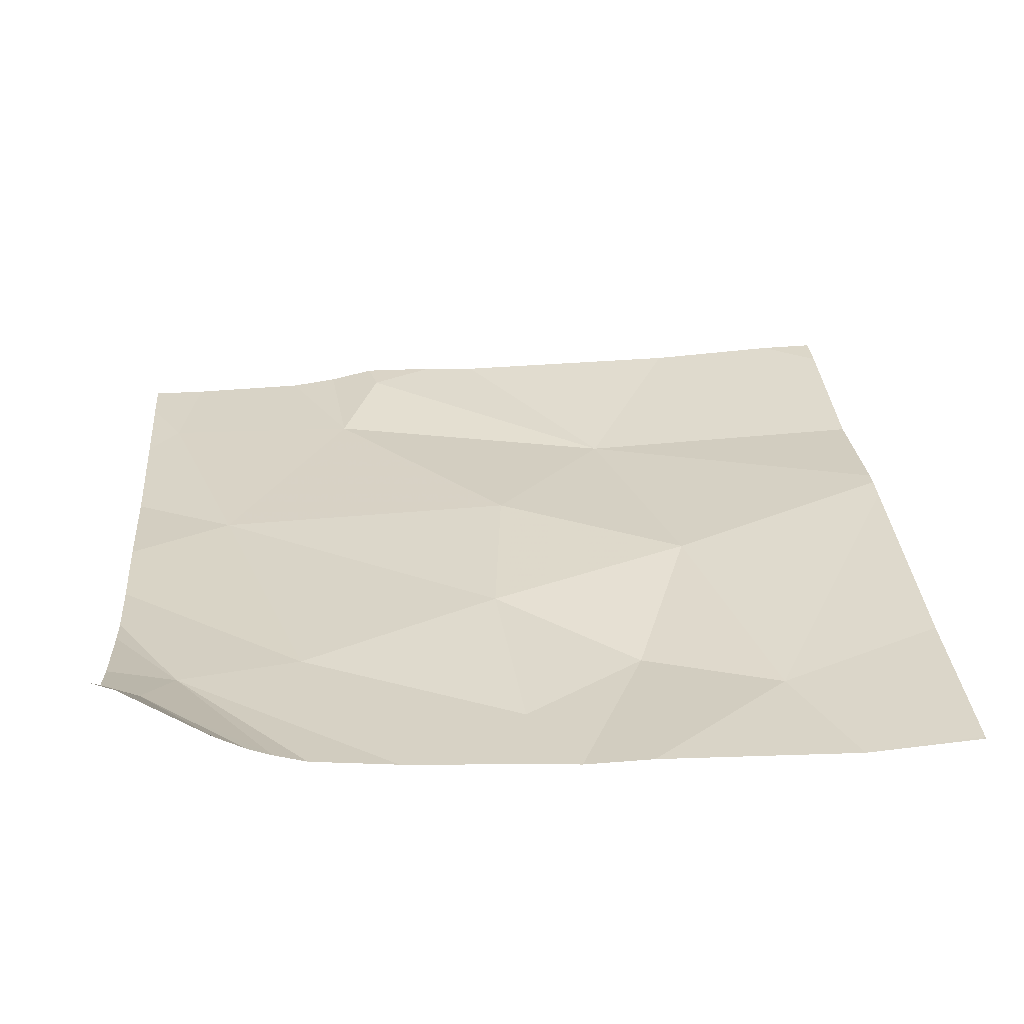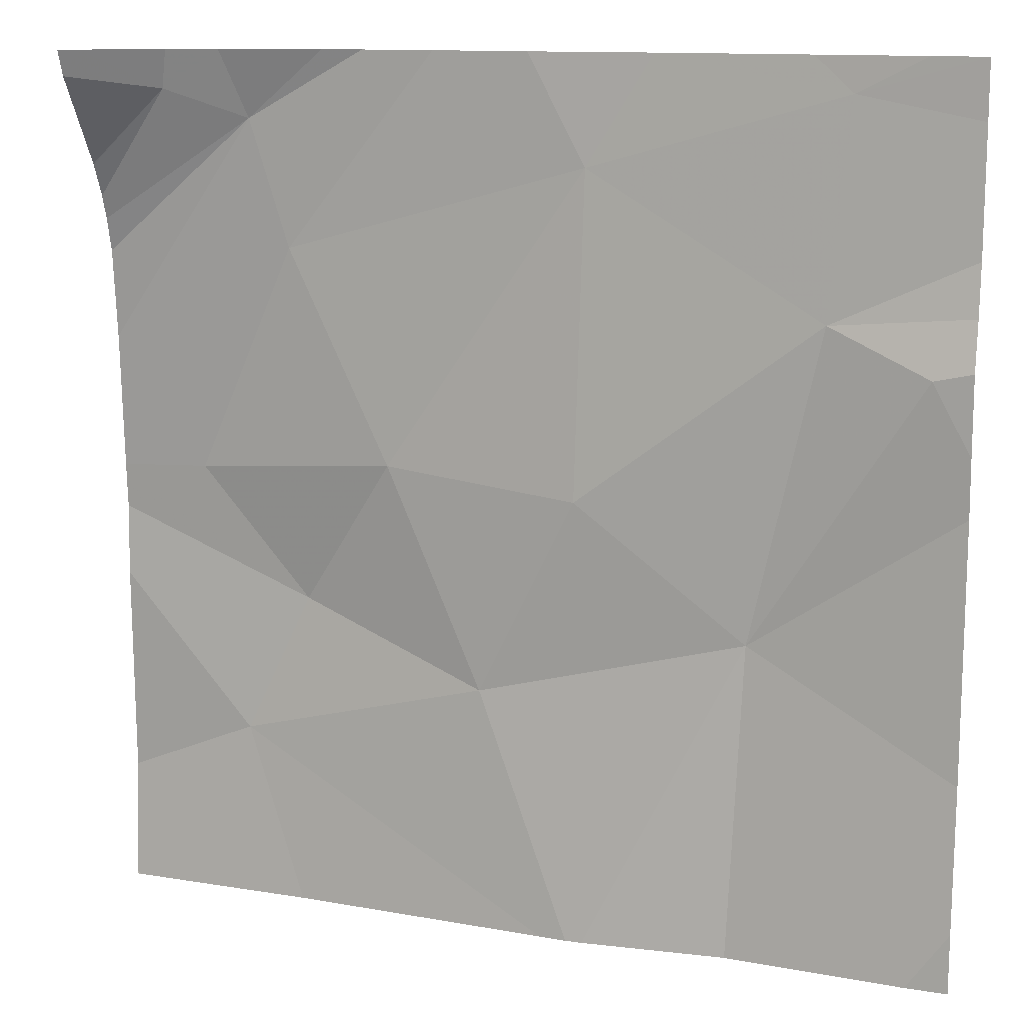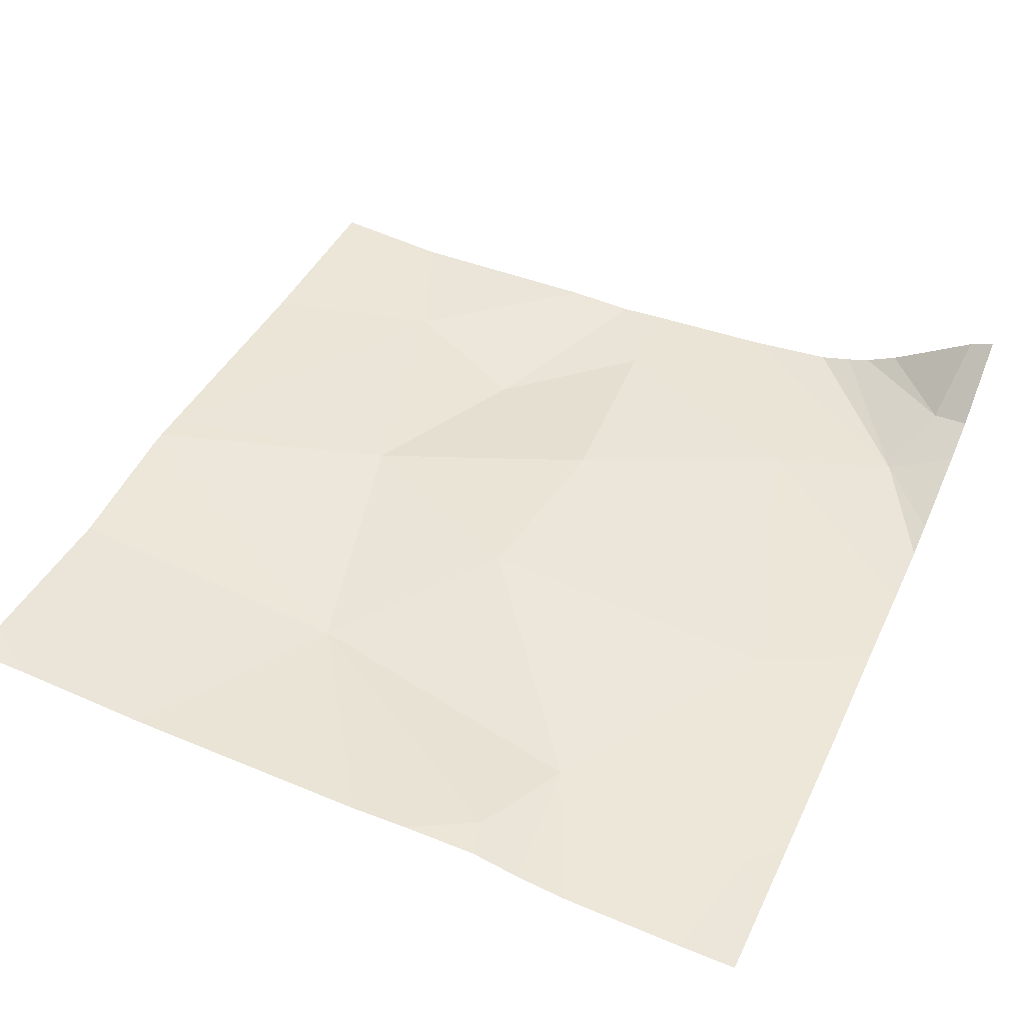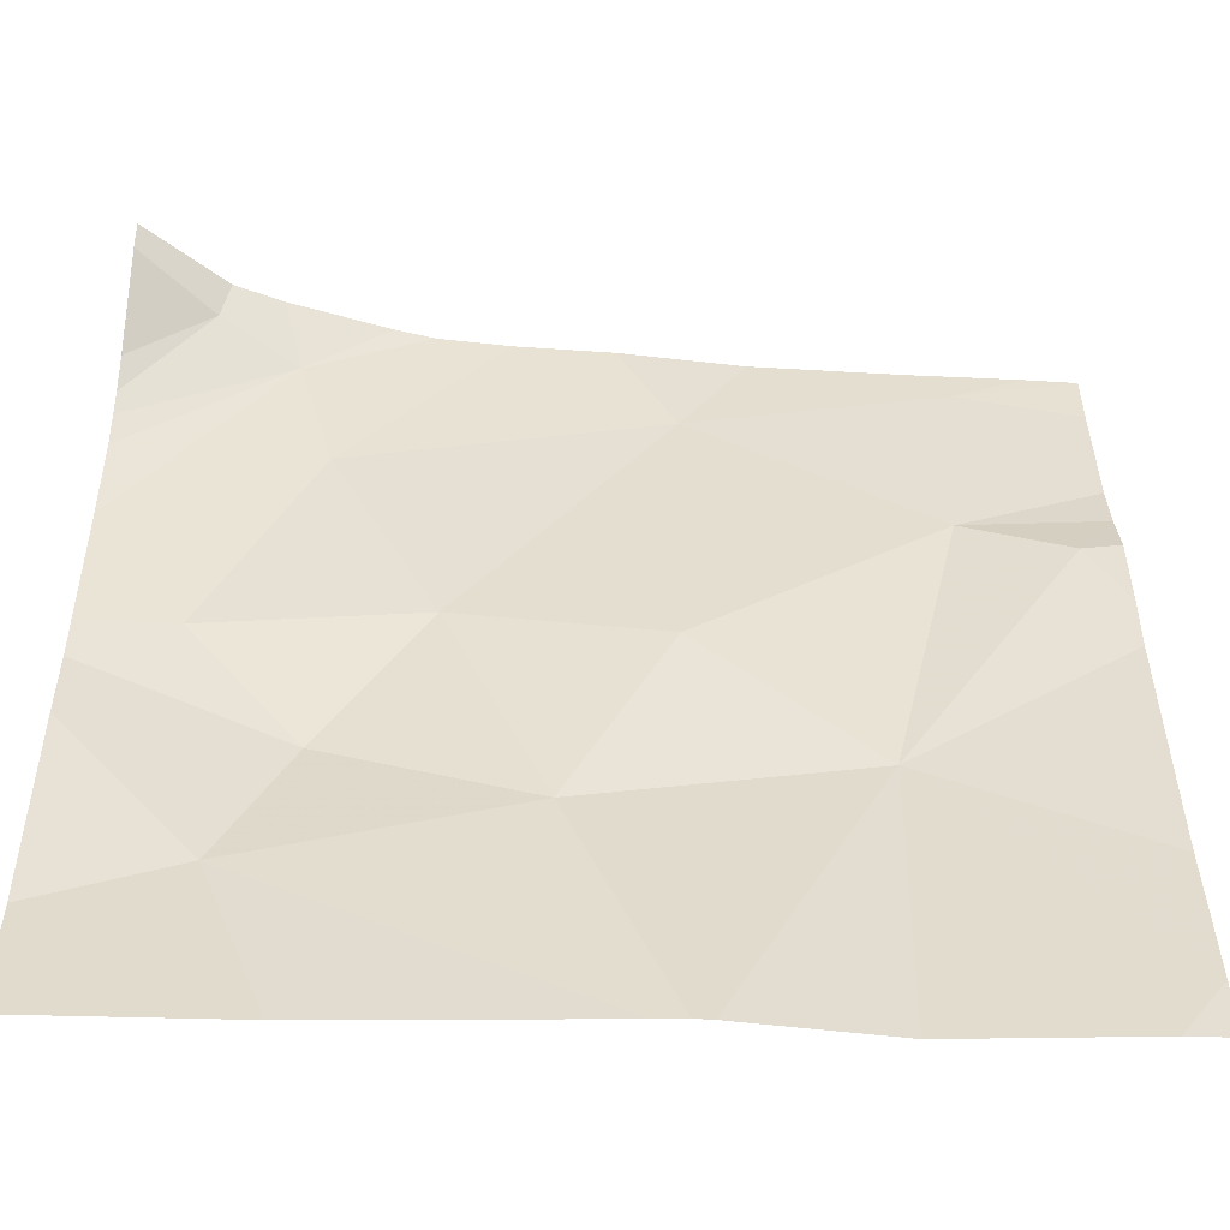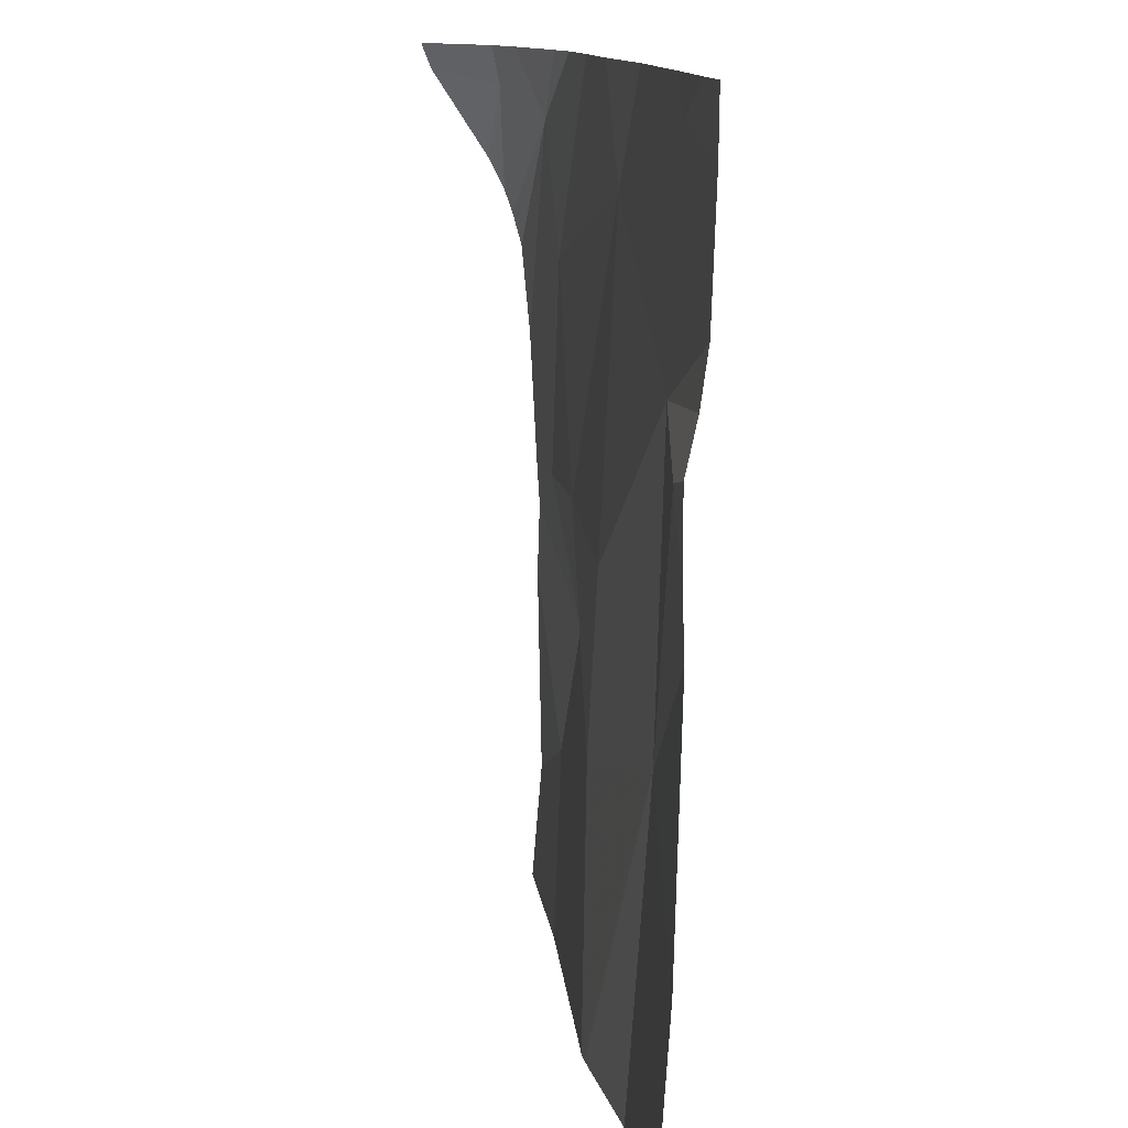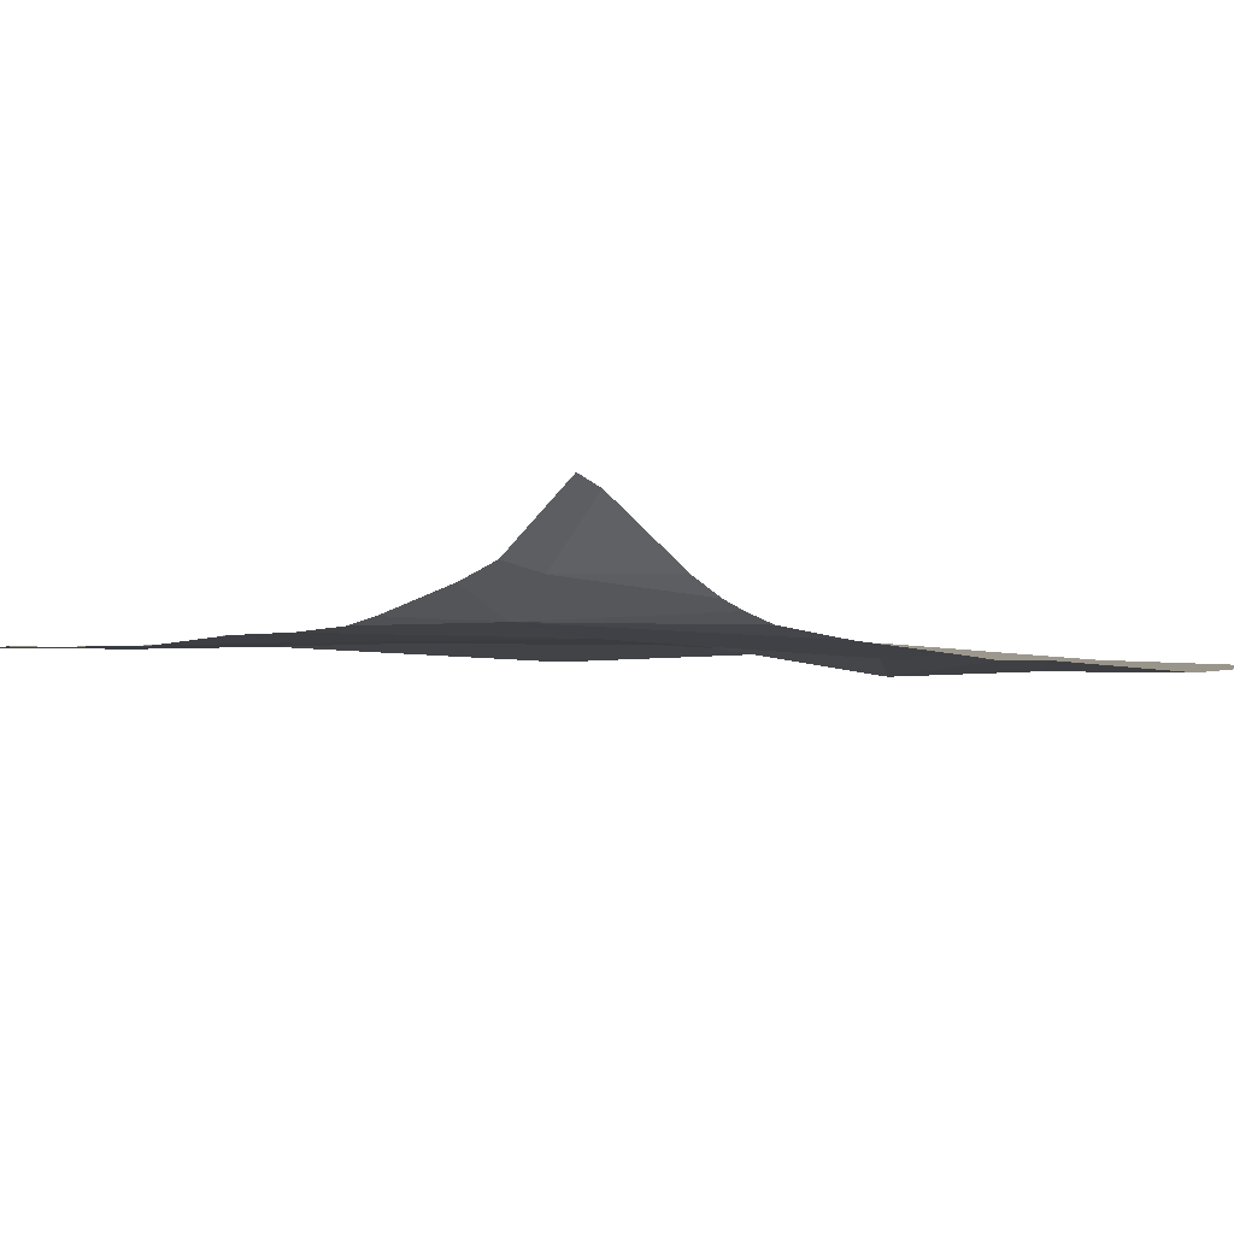
<metadata>
{"format":"obj","ext":"obj","renderer":"f3d","projection":"perspective","resolution":1024,"background":"white","views":[{"elev":27.1,"azim":-94.7,"up":"+Z"},{"elev":12.5,"azim":17.5,"up":"+Y"},{"elev":47.5,"azim":114.4,"up":"+Z"},{"elev":-51.7,"azim":-5.5,"up":"+Y"},{"elev":12.5,"azim":79.3,"up":"+Y"},{"elev":-3.9,"azim":-132.3,"up":"+Z"}]}
</metadata>
<code>
v -103.1 248.4 483.2
v -103.1 248 483.2
v -103.1 247.5 483.2
v -103.1 247.7 483.2
v -103.1 248.2 483.2
v -104 248 483.2
v -103.9 248.2 483.2
v -104 247.7 483.2
v -103.8 248.4 483.2
v -103.5 248.4 483.2
v -103.6 248.3 483.2
v -104.1 248.3 483.2
v -103.9 248.3 483.2
v -103.7 247.7 483.2
v -103.9 247.8 483.1
v -103.8 248 483.2
v -103.6 248 483.2
v -103.3 248.2 483.2
v -103.4 247.8 483.2
v -103.3 248.4 483.2
v -104 248.4 483.2
v -104 248.4 483.2
v -103.2 248.1 483.2
v -103.7 248.4 483.2
v -103.9 247.5 483.2
v -103.6 247.5 483.2
v -103.2 247.5 483.2
v -103.6 247.5 483.2
v -104.1 247.5 483.2
v -103.4 247.5 483.2
v -104.1 248 483.2
v -104.1 248 483.2
v -104.1 247.6 483.2
v -104.1 247.5 483.2
v -104.1 248.3 483.2
v -104.1 248.3 483.2
v -104.1 248.3 483.2
v -104.1 247.8 483.2
v -104.1 248.1 483.2
v -104.1 248.4 483.3
v -103.6 248.4 483.2
v -104.1 248.2 483.2
v -104.1 248.2 483.2
v -104.1 247.9 483.2
v -104.1 248.3 483.2
v -103.1 248.1 483.2
v -103.1 248 483.2
v -103.1 248.2 483.2
v -103.9 248.4 483.2
v -103.5 247.5 483.2
v -104 247.5 483.2
v -104.1 247.5 483.2
v -104.1 247.5 483.2
v -103.1 247.5 483.2
v -103.1 248.4 483.2
v -103.3 248.4 483.2
v -103.3 248.4 483.2
v -103.8 248.4 483.2
v -103.2 248.4 483.2
v -104.1 248.4 483.3
v -104.1 248.4 483.3
f 6 7 31
f 25 33 51
f 48 18 5
f 31 13 39
f 15 14 16
f 18 17 19
f 18 20 11
f 21 13 49
f 9 7 24
f 14 17 16
f 56 20 57
f 7 11 41
f 19 17 14
f 19 23 18
f 10 20 56
f 7 16 11
f 17 11 16
f 6 15 16
f 50 19 26
f 16 7 6
f 15 6 32
f 47 23 2
f 18 11 17
f 37 21 40
f 42 21 45
f 21 12 35
f 14 8 28
f 24 7 41
f 14 15 8
f 38 15 44
f 19 14 26
f 27 19 30
f 5 23 46
f 30 19 50
f 1 18 48
f 23 19 2
f 9 13 7
f 26 14 28
f 27 3 19
f 31 7 13
f 32 6 31
f 46 23 47
f 33 8 38
f 33 34 29
f 22 21 49
f 35 12 36
f 5 18 23
f 28 8 25
f 36 12 37
f 2 19 4
f 37 12 21
f 1 20 18
f 38 8 15
f 29 34 52
f 39 13 43
f 49 13 58
f 40 21 60
f 20 1 55
f 10 11 20
f 42 13 21
f 43 13 42
f 4 19 3
f 44 15 32
f 25 8 33
f 45 21 35
f 51 33 29
f 52 34 53
f 41 11 10
f 54 3 27
f 57 20 59
f 58 13 9
f 59 20 55
f 60 21 22
f 61 40 60

</code>
